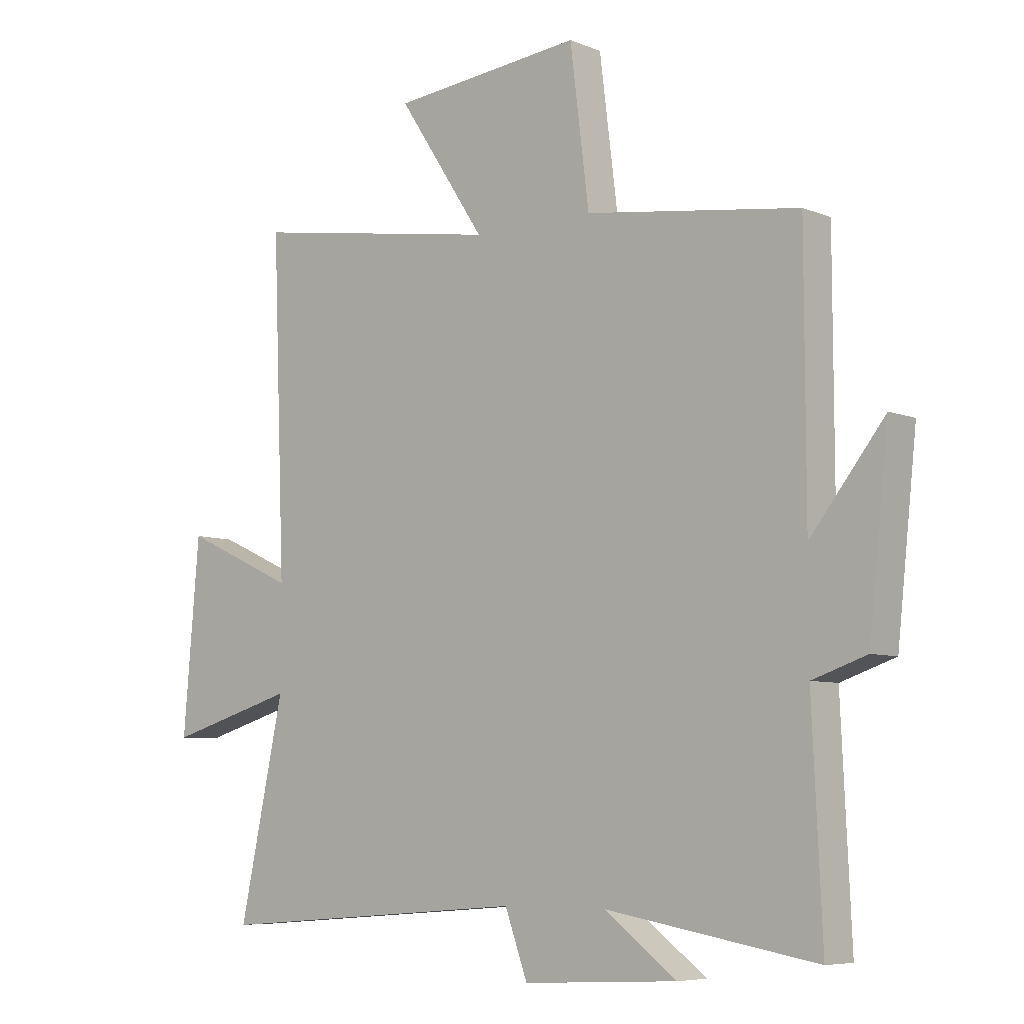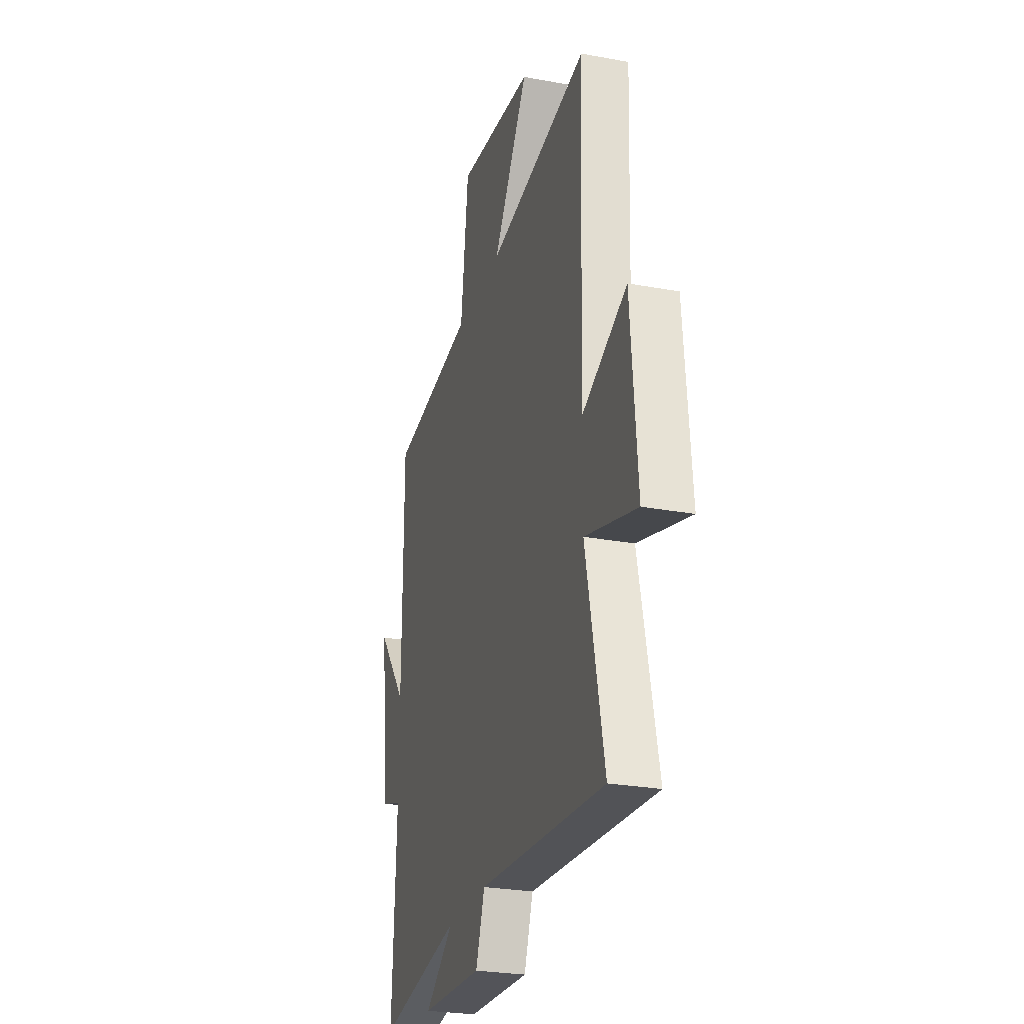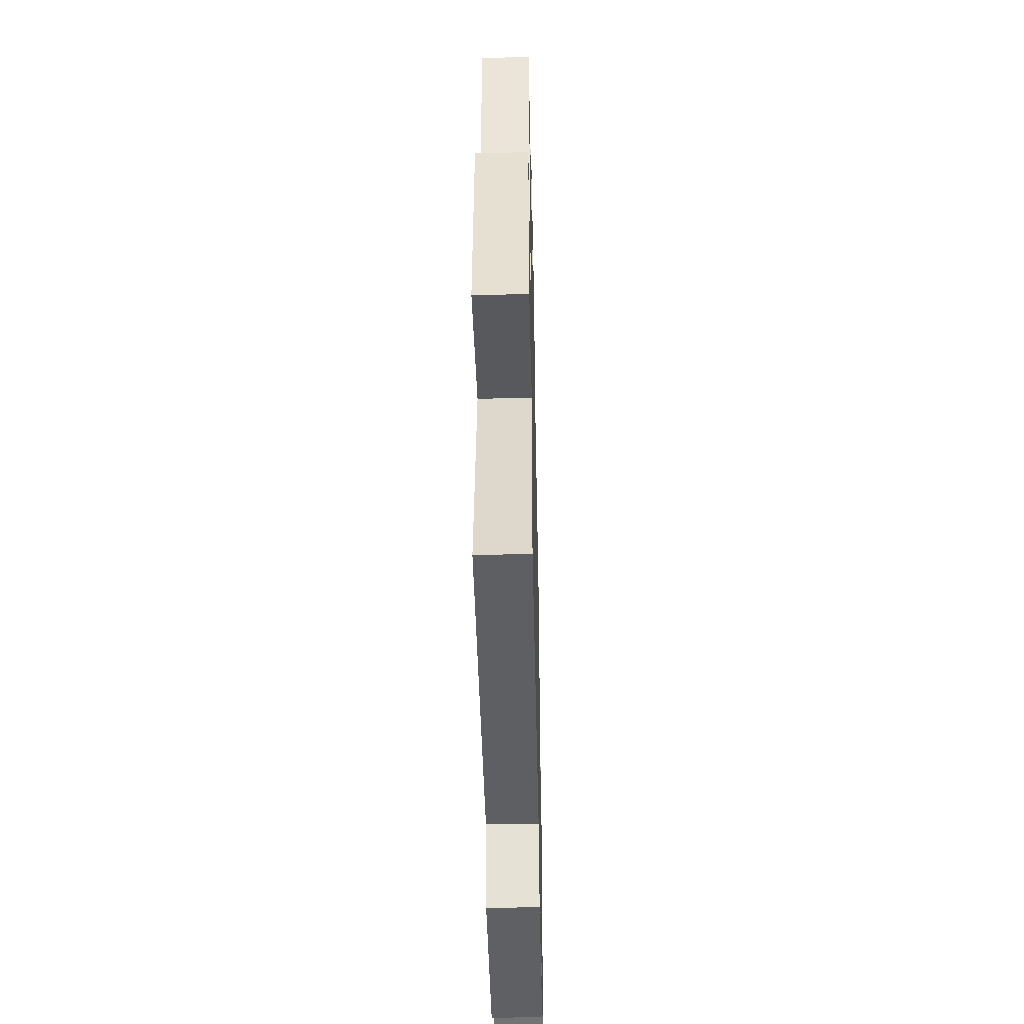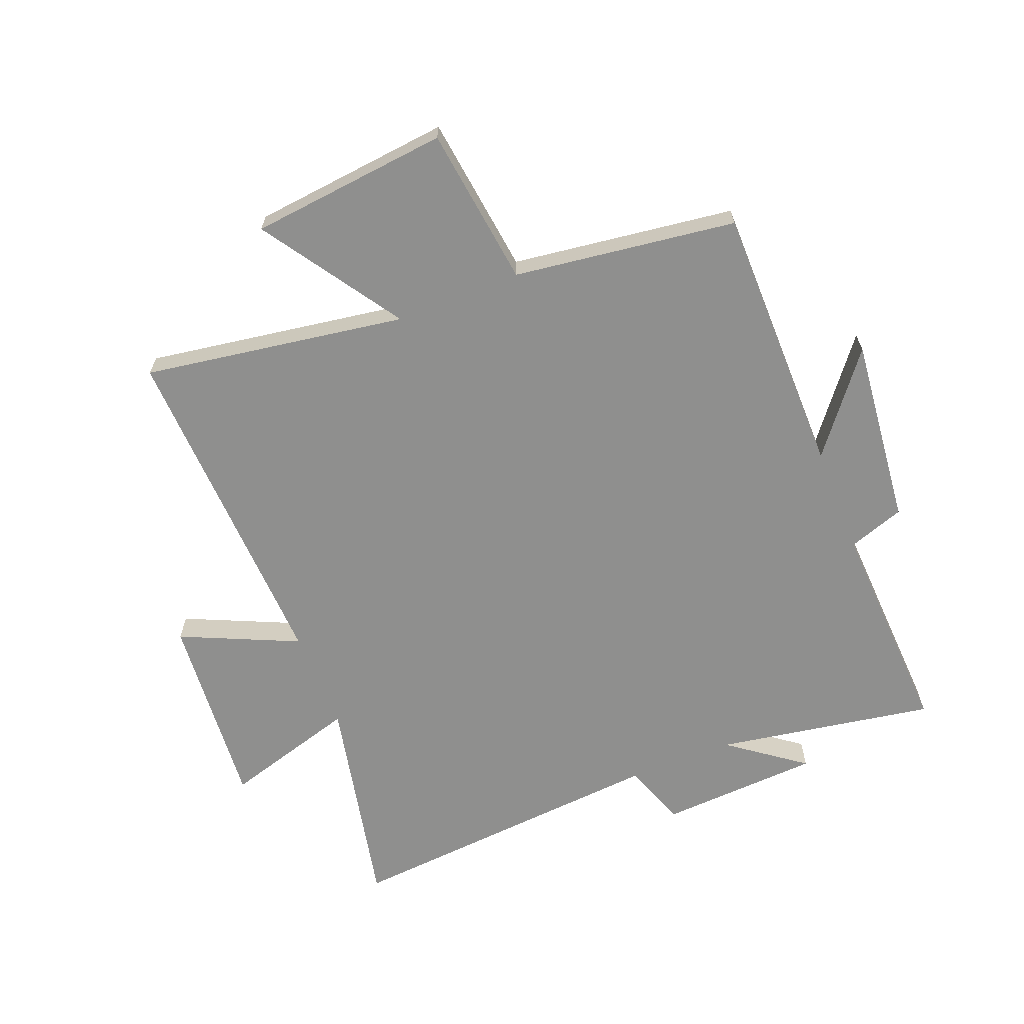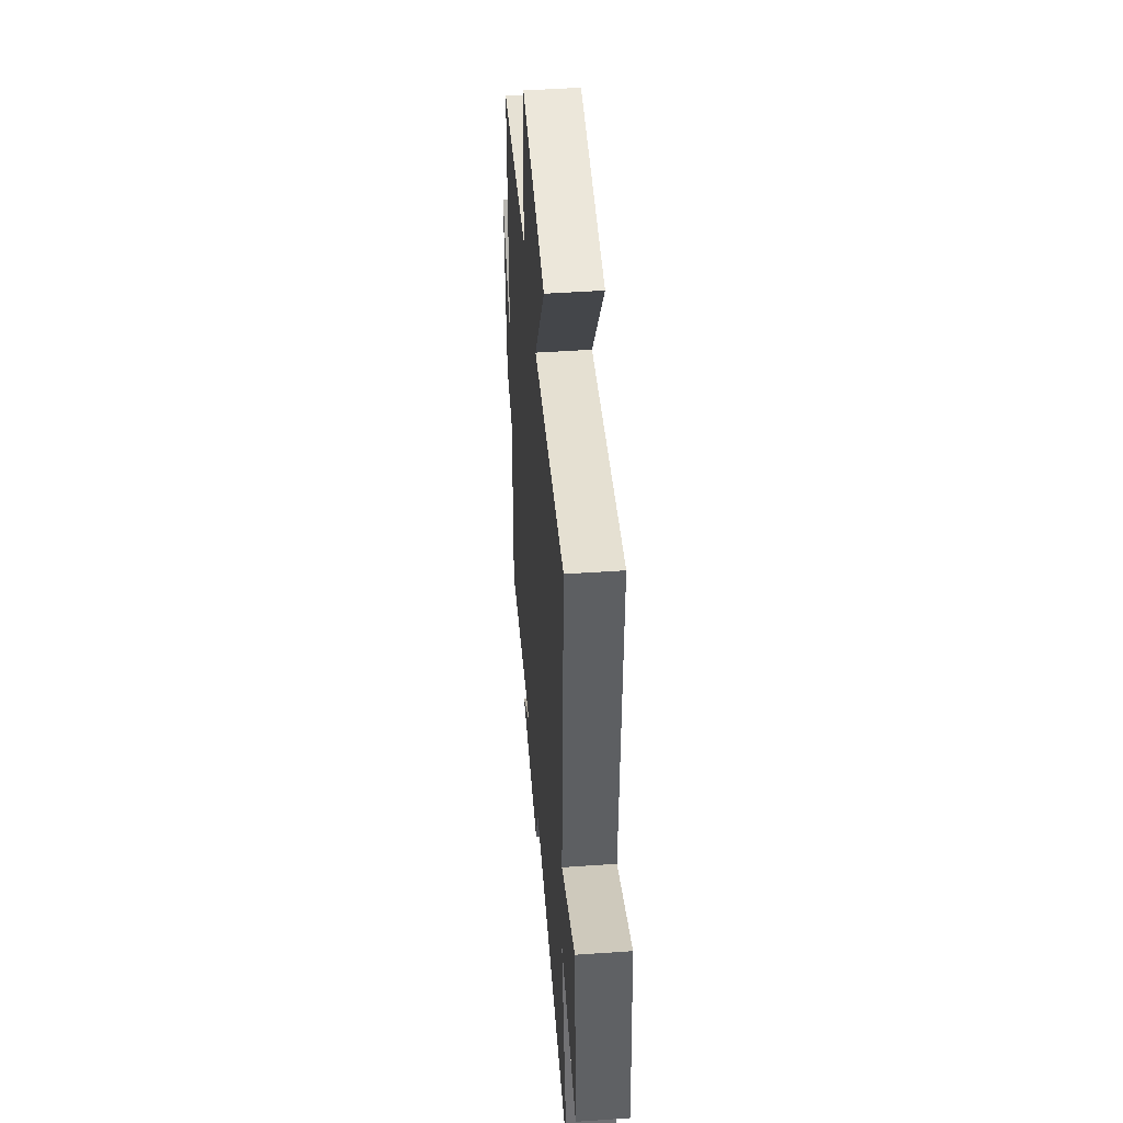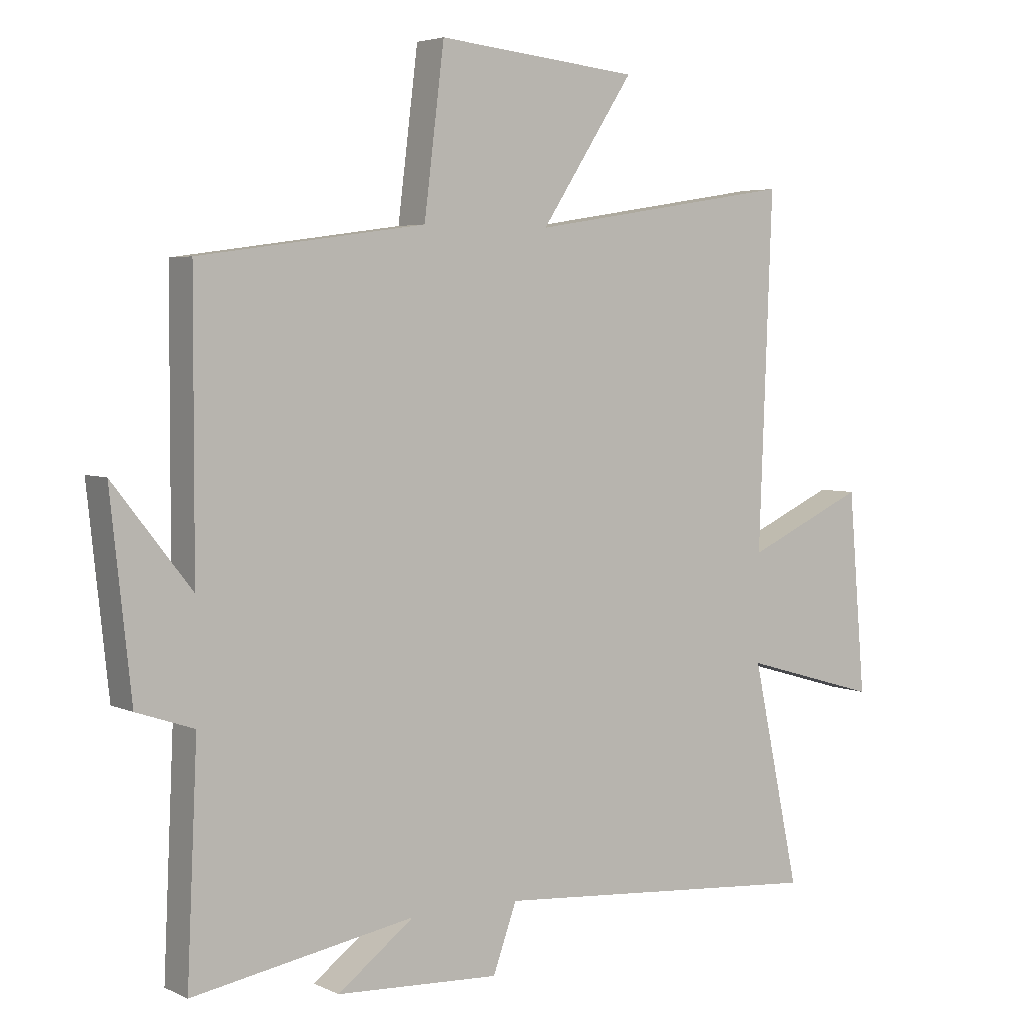
<metadata>
{"format":"obj","ext":"obj","renderer":"f3d","projection":"perspective","resolution":1024,"background":"white","views":[{"elev":-6.8,"azim":40.4,"up":"+Z"},{"elev":-26.6,"azim":-106.1,"up":"+Z"},{"elev":-46.1,"azim":-88.8,"up":"+Z"},{"elev":-65.1,"azim":21.8,"up":"+Y"},{"elev":47.1,"azim":-94.5,"up":"+Z"},{"elev":4.3,"azim":145.2,"up":"+Z"}]}
</metadata>
<code>
v 0.517 0.07 -0.563
v 0.152 0.07 -0.5
v 0.277 0.07 -0.594
v 0.009 0.07 -0.608
v -0.03 0.07 -0.5
v -0.578 0.07 -0.543
v -0.5 0.07 -0.179
v -0.724 0.07 -0.244
v -0.696 0.07 0.086
v -0.5 0.07 -0.003
v -0.522 0.07 0.57
v -0.084 0.07 0.5
v -0.237 0.07 0.732
v 0.095 0.07 0.766
v 0.128 0.07 0.5
v 0.499 0.07 0.449
v 0.5 0.07 -0.006
v 0.628 0.07 0.156
v 0.594 0.07 -0.16
v 0.5 0.07 -0.192
v 0.517 0 -0.563
v 0.152 0 -0.5
v 0.277 0 -0.594
v 0.009 0 -0.608
v -0.03 0 -0.5
v -0.578 0 -0.543
v -0.5 0 -0.179
v -0.724 0 -0.244
v -0.696 0 0.086
v -0.5 0 -0.003
v -0.522 0 0.57
v -0.084 0 0.5
v -0.237 0 0.732
v 0.095 0 0.766
v 0.128 0 0.5
v 0.499 0 0.449
v 0.5 0 -0.006
v 0.628 0 0.156
v 0.594 0 -0.16
v 0.5 0 -0.192
f 17 18 19 20
f 15 16 17 20
f 15 20 1 2
f 12 13 14 15
f 12 15 2
f 10 11 12 2
f 7 8 9 10
f 7 10 2
f 5 6 7
f 5 7 2 3
f 3 4 5
f 40 39 38 37
f 40 37 36 35
f 22 21 40 35
f 35 34 33 32
f 22 35 32
f 22 32 31 30
f 30 29 28 27
f 22 30 27
f 27 26 25
f 23 22 27 25
f 25 24 23
f 1 21 22 2
f 2 22 23 3
f 3 23 24 4
f 4 24 25 5
f 5 25 26 6
f 6 26 27 7
f 7 27 28 8
f 8 28 29 9
f 9 29 30 10
f 10 30 31 11
f 11 31 32 12
f 12 32 33 13
f 13 33 34 14
f 14 34 35 15
f 15 35 36 16
f 16 36 37 17
f 17 37 38 18
f 18 38 39 19
f 19 39 40 20
f 20 40 21 1

</code>
